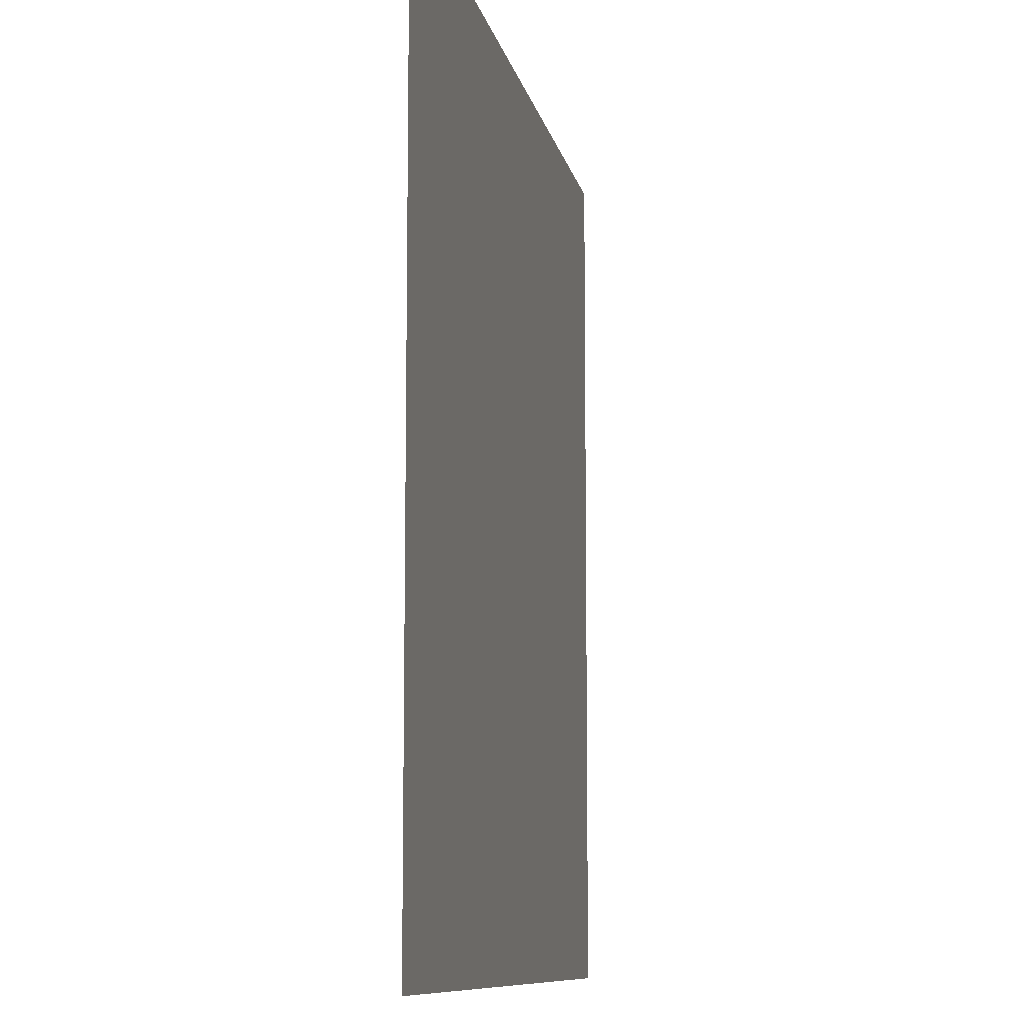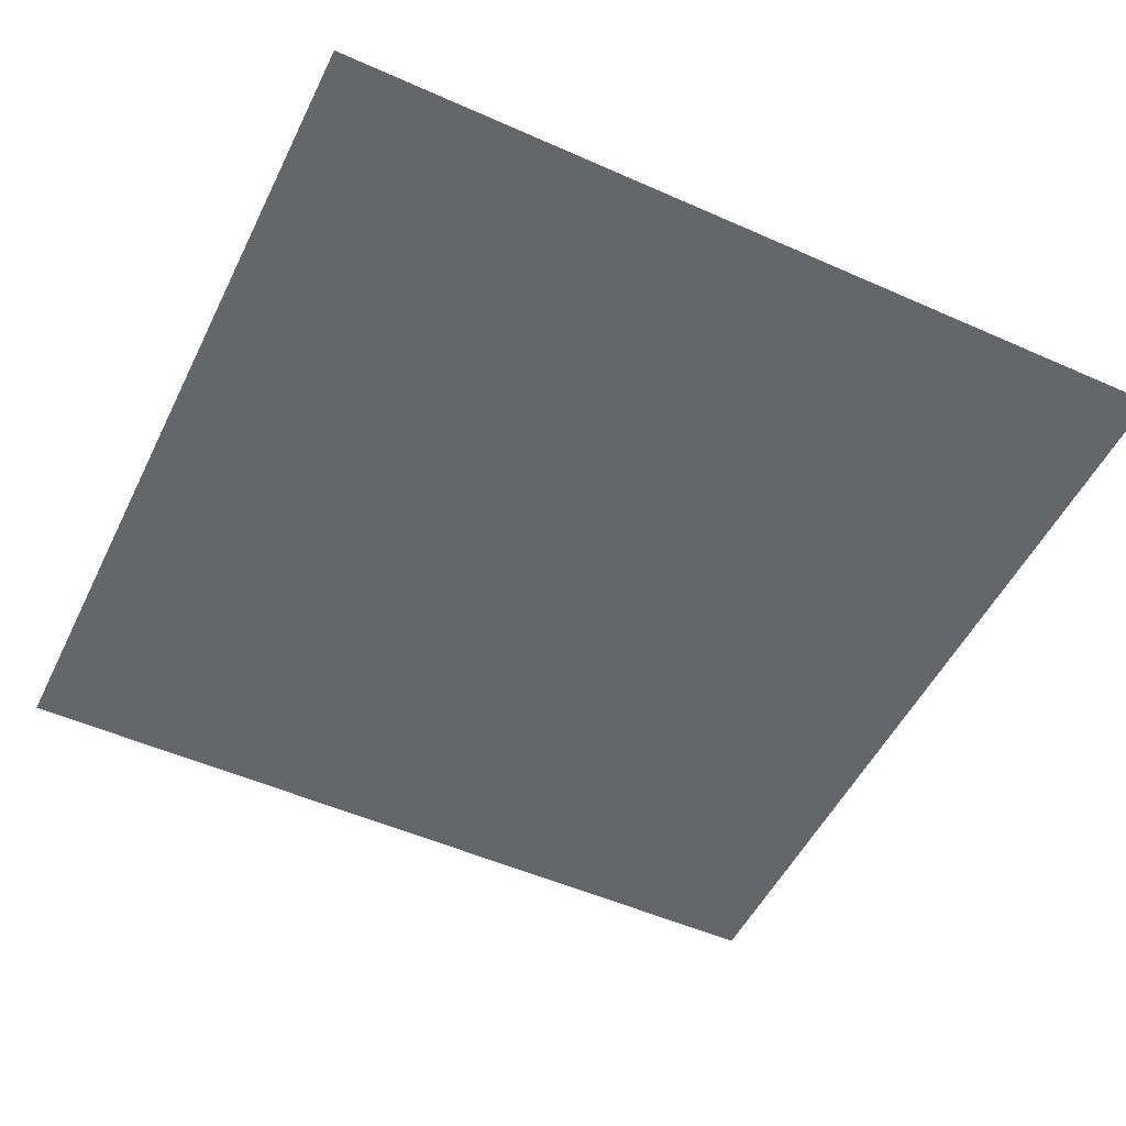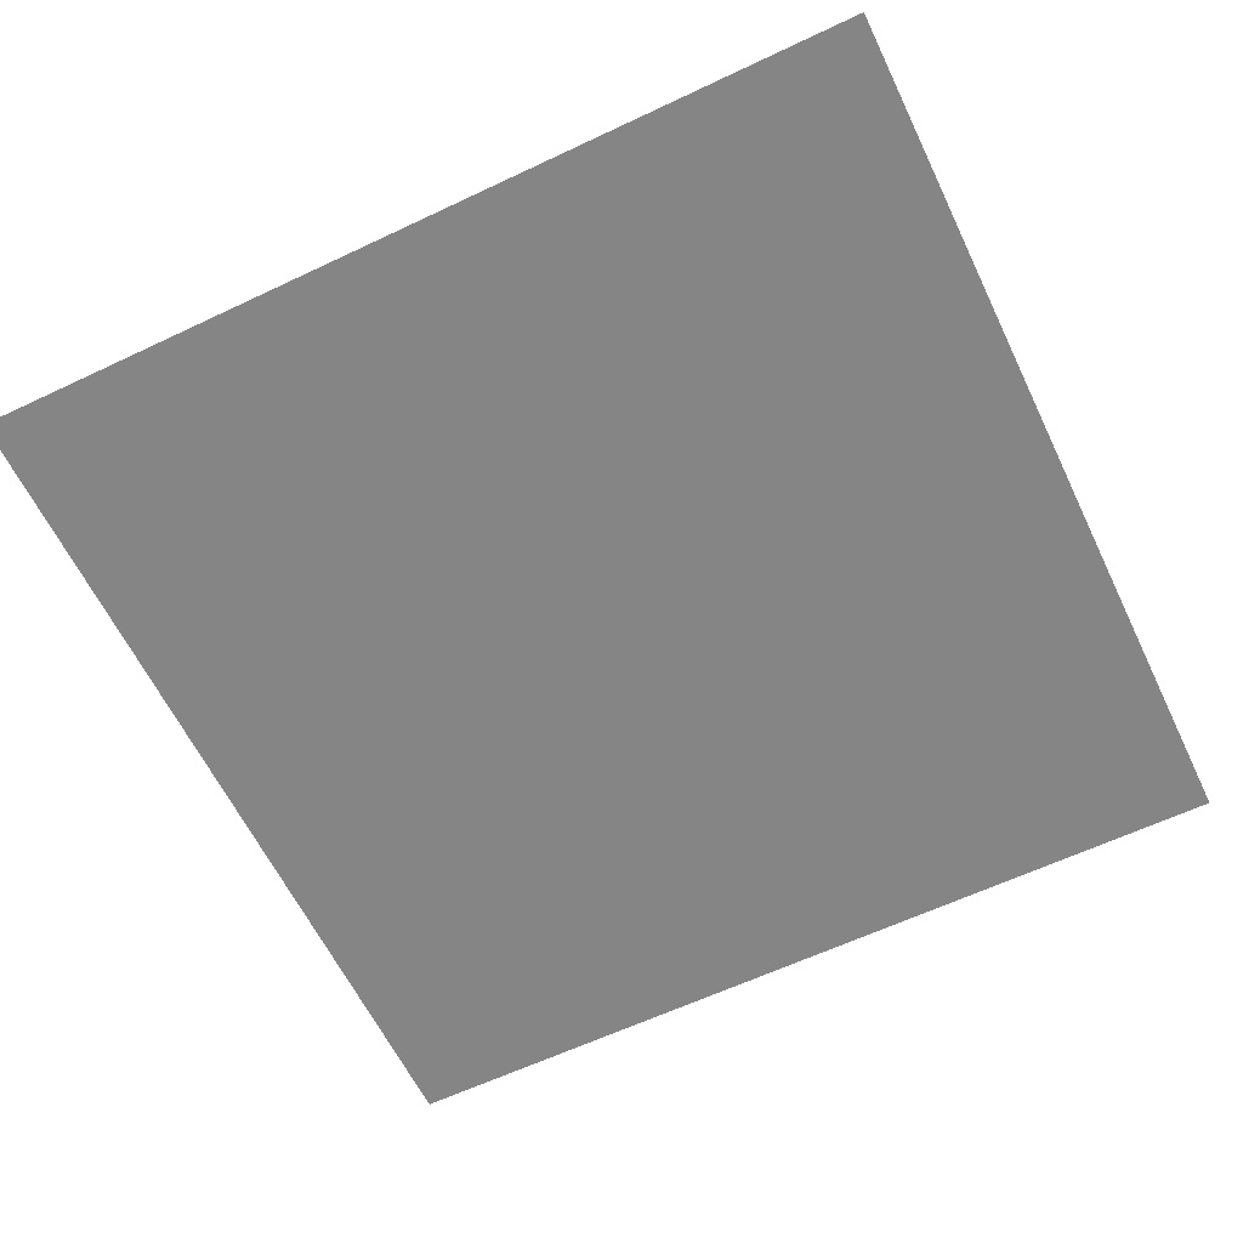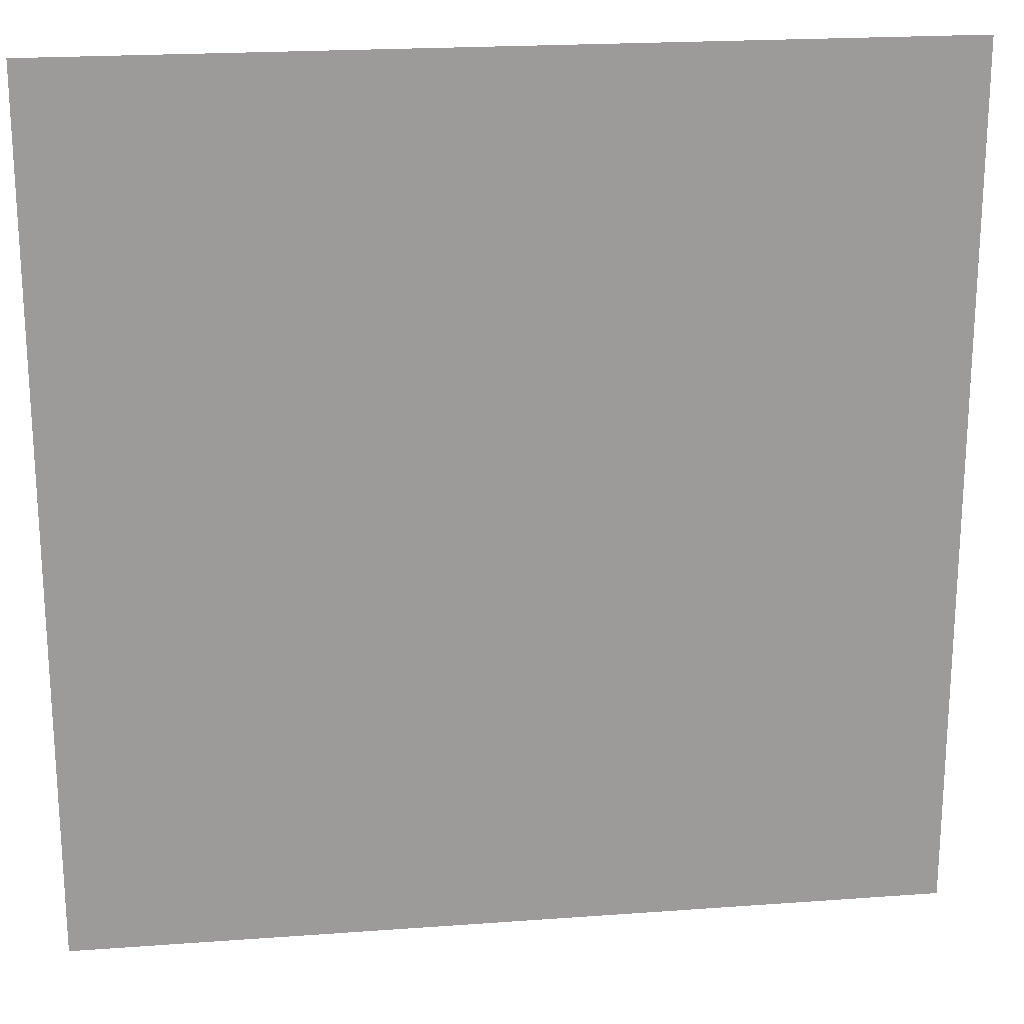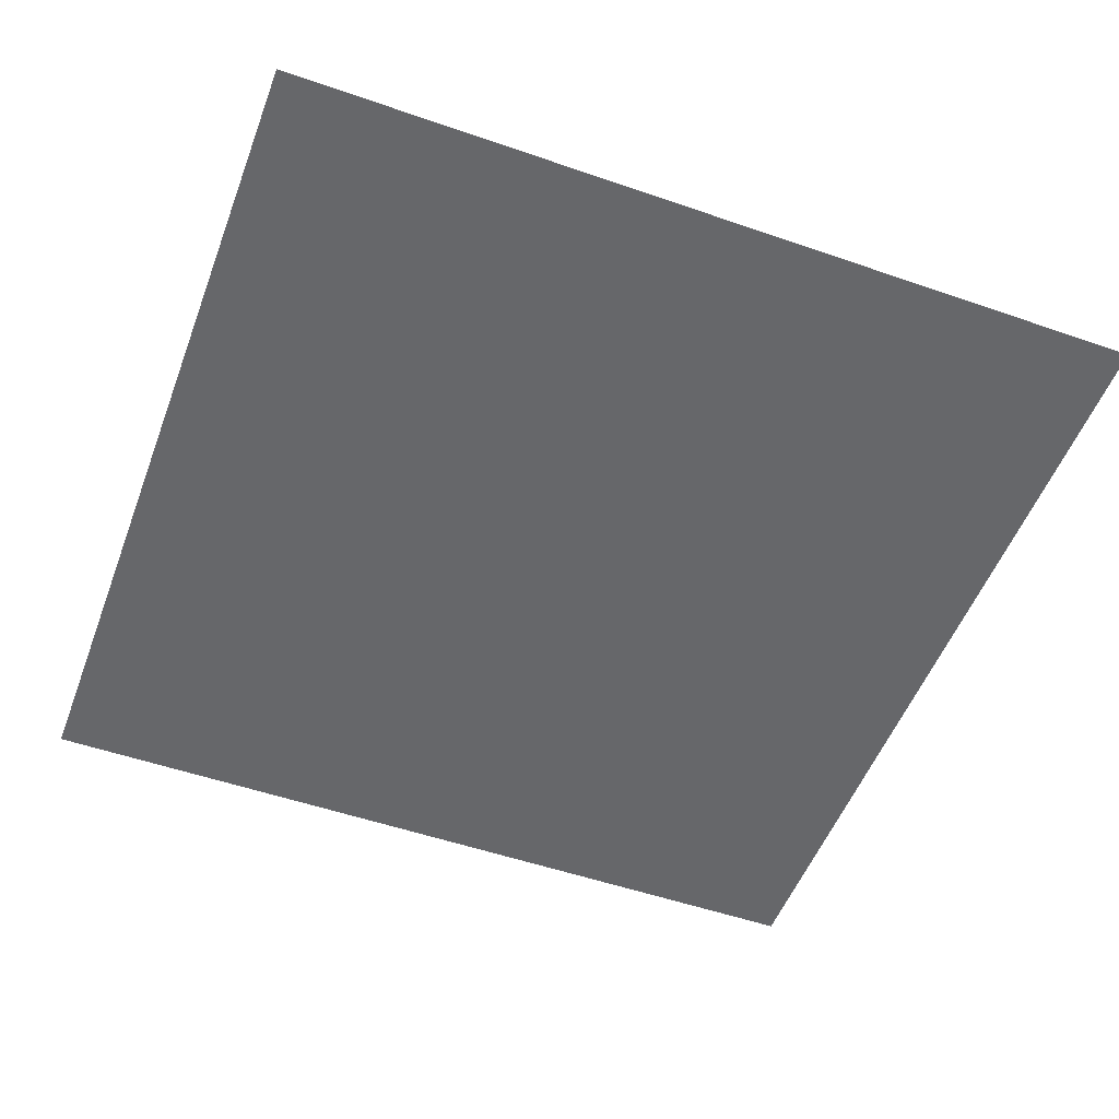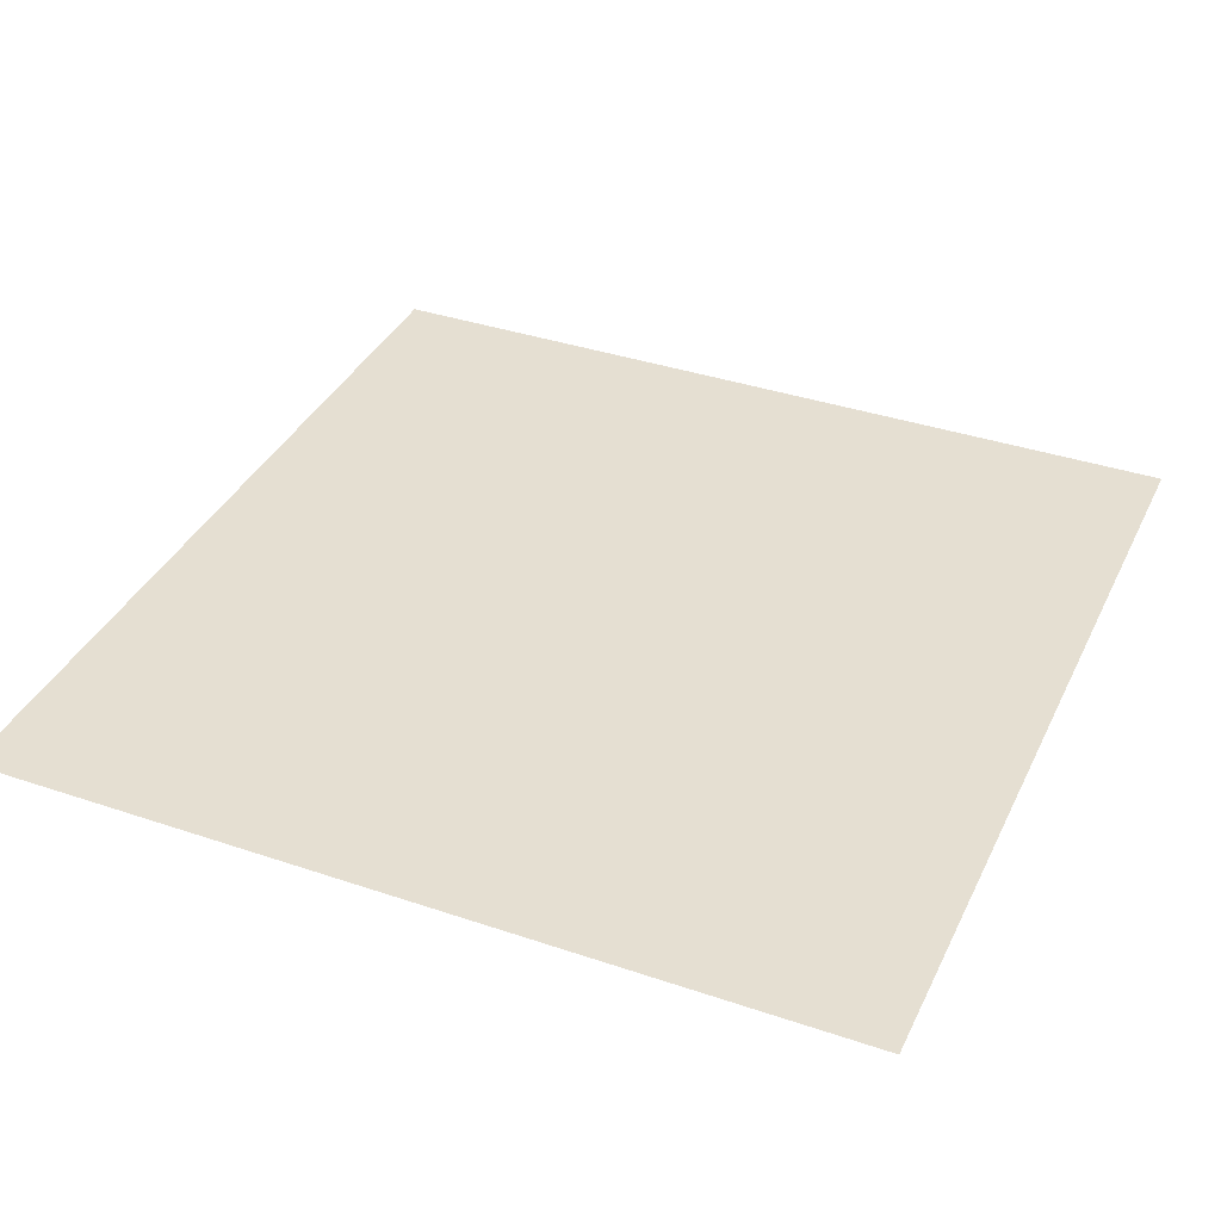
<metadata>
{"format":"obj","ext":"obj","renderer":"f3d","projection":"perspective","resolution":1024,"background":"white","views":[{"elev":-9.5,"azim":100.8,"up":"+Z"},{"elev":-51.7,"azim":154.3,"up":"+Y"},{"elev":-61.7,"azim":115.7,"up":"+Y"},{"elev":20.6,"azim":-7.6,"up":"+Z"},{"elev":-52.2,"azim":-20.5,"up":"+Y"},{"elev":37.3,"azim":113.5,"up":"+Y"}]}
</metadata>
<code>
o poly_1x1.obj
v -0.5 0 -0.5
v 0.5 0 -0.5
v -0.5 0 0.5
v 0.5 0 0.5
g Grid
f 3 4 2 1

</code>
